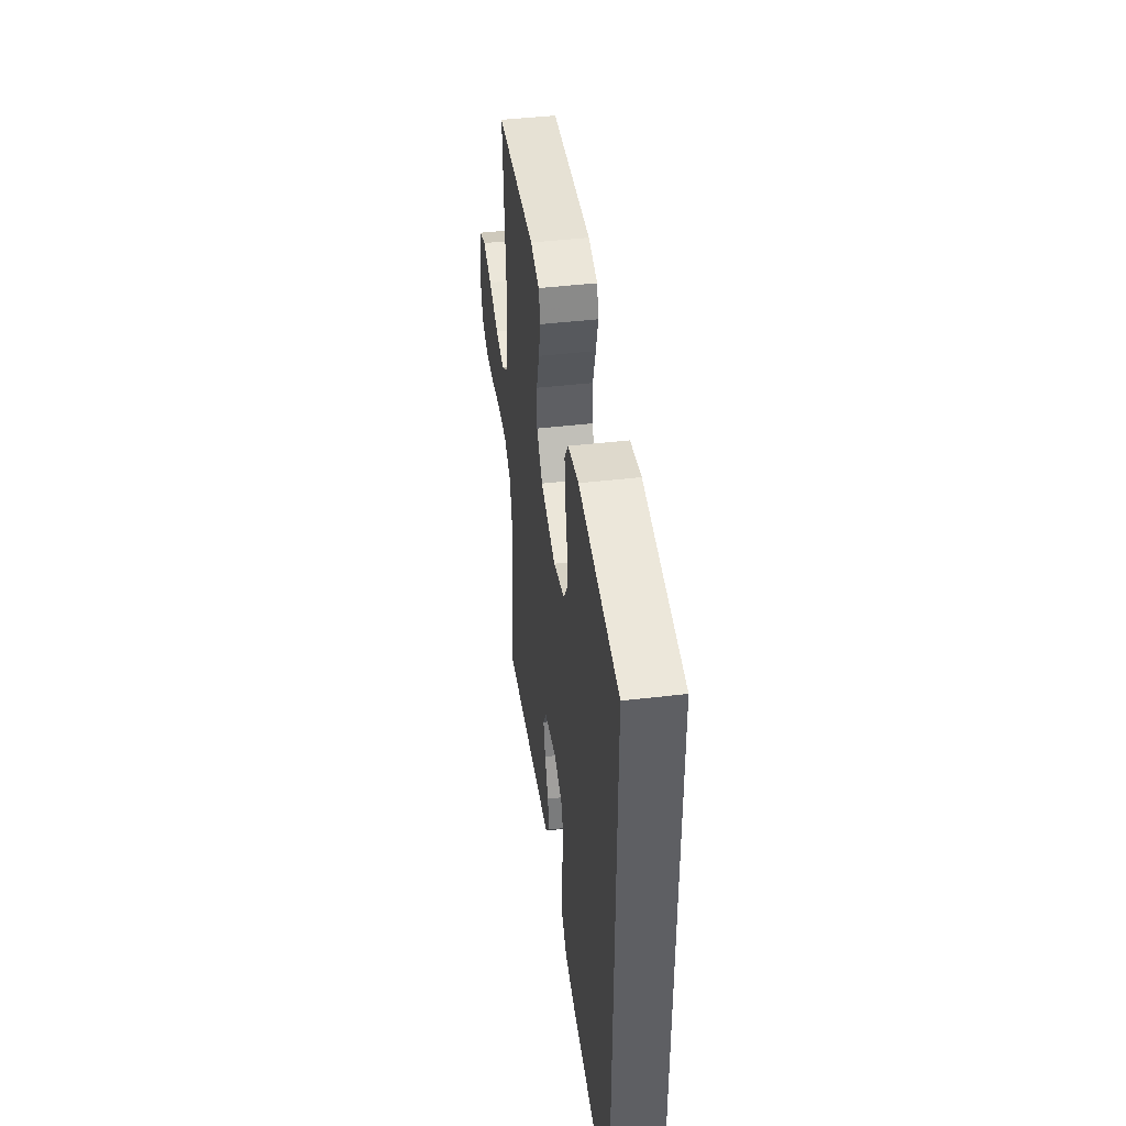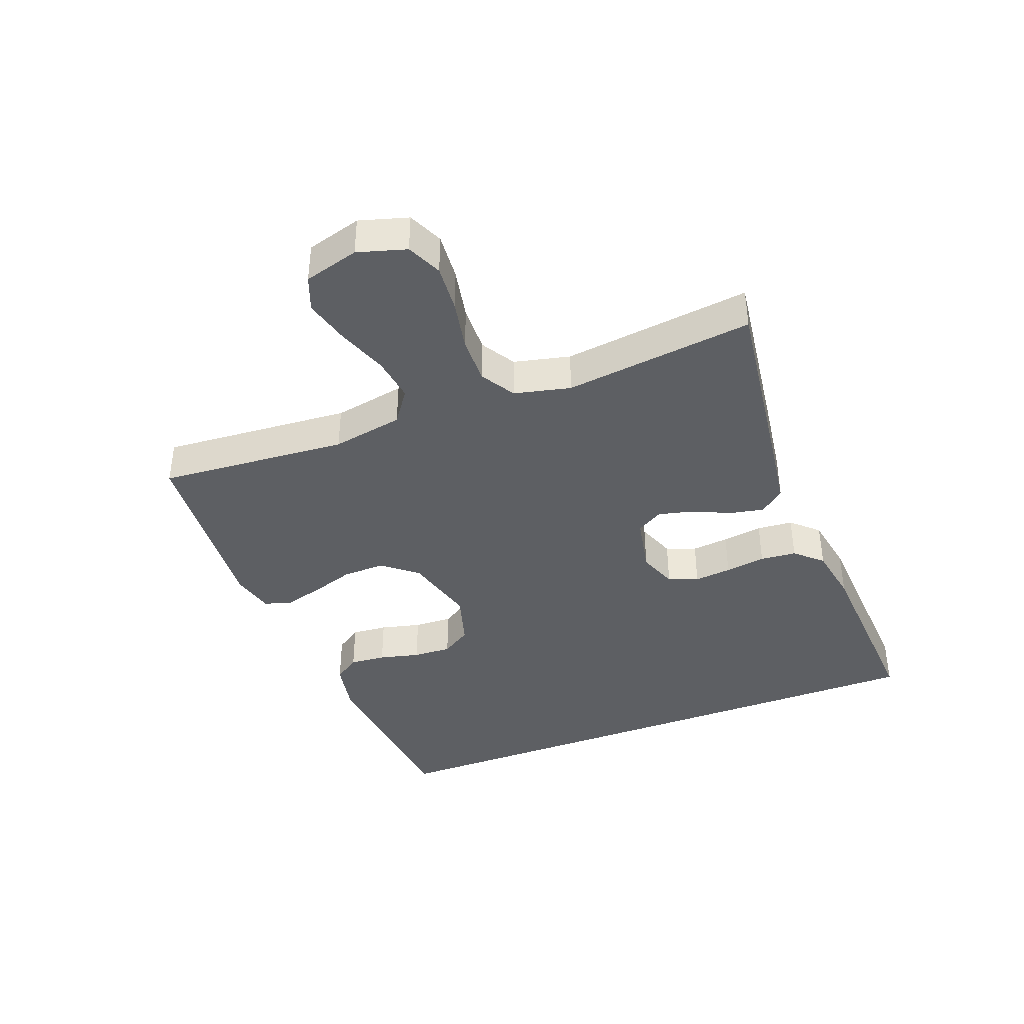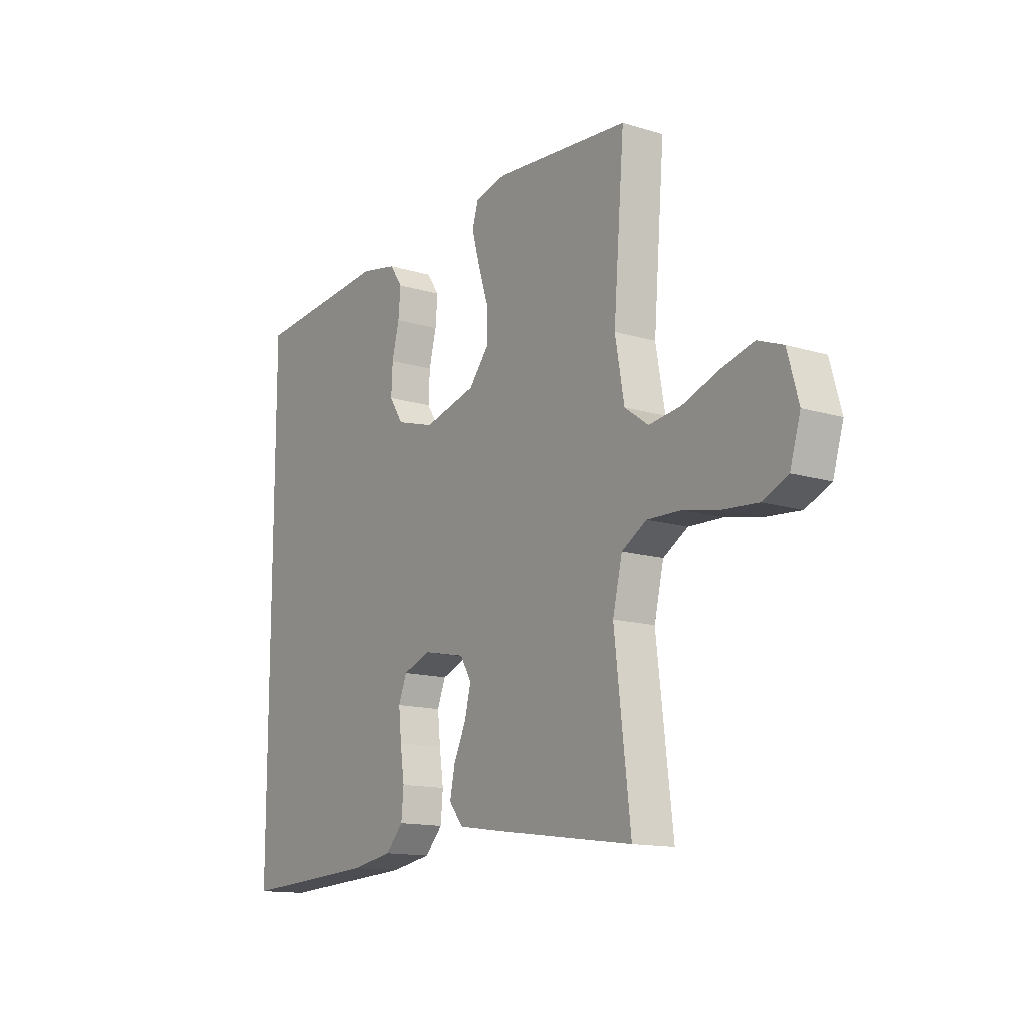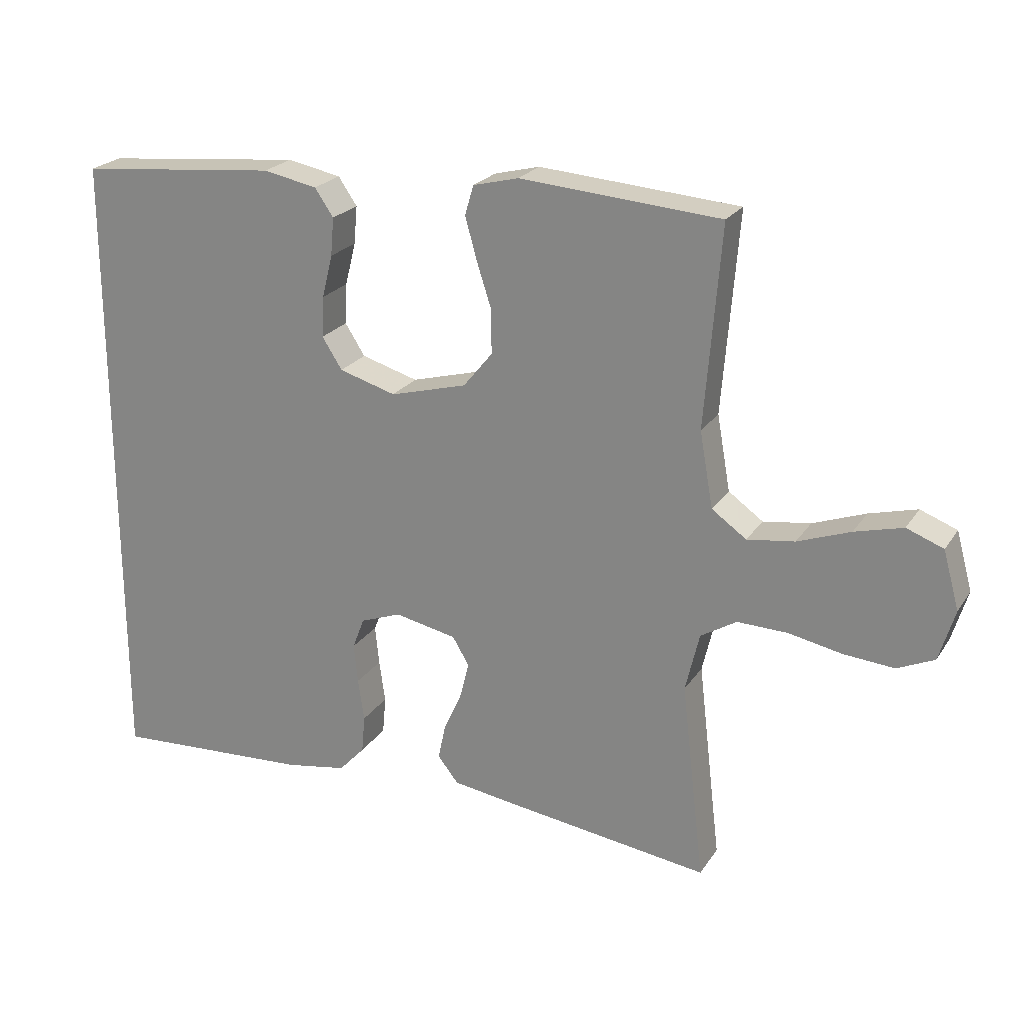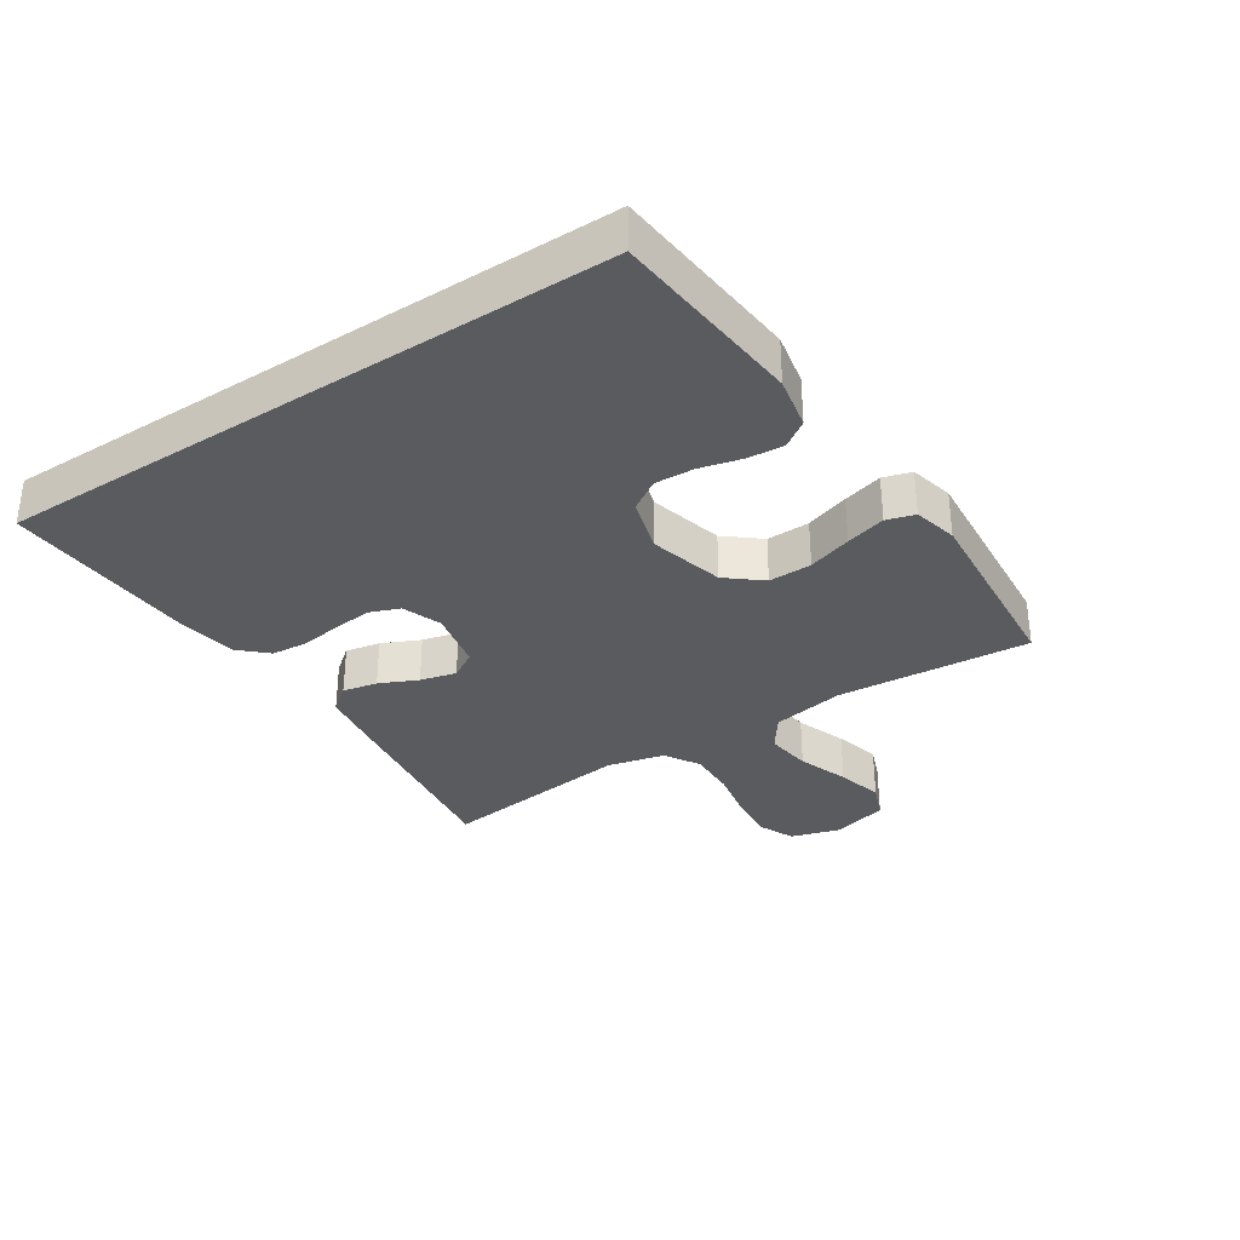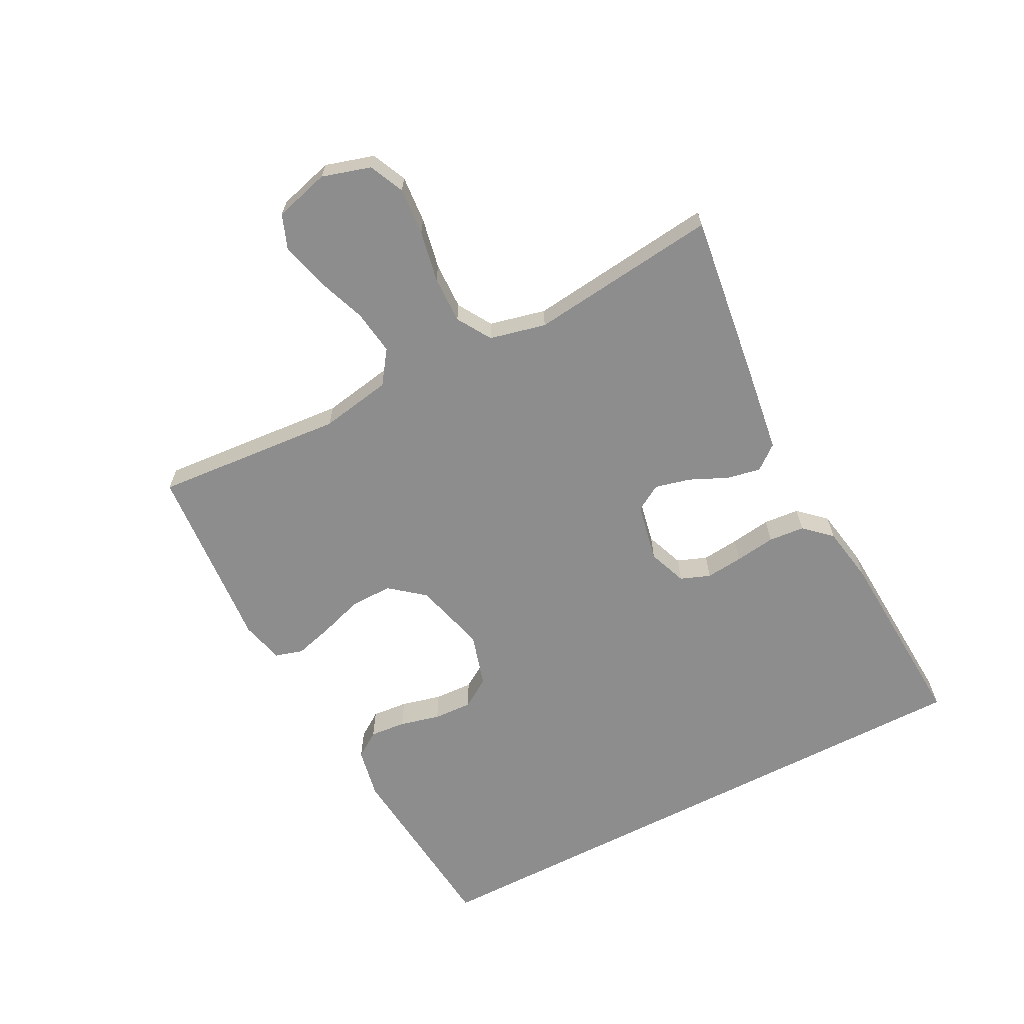
<metadata>
{"format":"obj","ext":"obj","renderer":"f3d","projection":"perspective","resolution":1024,"background":"white","views":[{"elev":43.7,"azim":-97.9,"up":"+Z"},{"elev":-40.0,"azim":111.0,"up":"+Y"},{"elev":-13.8,"azim":55.7,"up":"+Z"},{"elev":22.9,"azim":24.9,"up":"+Z"},{"elev":-33.3,"azim":-56.9,"up":"+Y"},{"elev":-64.6,"azim":117.5,"up":"+Y"}]}
</metadata>
<code>
v 0.5 0.07 -0.5
v 0.2 0.07 -0.459
v 0.097 0.07 -0.444
v 0.066 0.07 -0.405
v 0.077 0.07 -0.351
v 0.104 0.07 -0.292
v 0.118 0.07 -0.236
v 0.093 0.07 -0.194
v 0 0.07 -0.175
v -0.061 0.07 -0.198
v -0.079 0.07 -0.245
v -0.073 0.07 -0.304
v -0.064 0.07 -0.368
v -0.069 0.07 -0.425
v -0.108 0.07 -0.467
v -0.2 0.07 -0.483
v -0.5 0.07 -0.5
v -0.5 0.07 0.462
v -0.2 0.07 0.491
v -0.119 0.07 0.475
v -0.091 0.07 0.434
v -0.096 0.07 0.377
v -0.112 0.07 0.313
v -0.115 0.07 0.252
v -0.085 0.07 0.205
v 0 0.07 0.18
v 0.115 0.07 0.211
v 0.159 0.07 0.265
v 0.158 0.07 0.332
v 0.136 0.07 0.4
v 0.119 0.07 0.462
v 0.132 0.07 0.506
v 0.2 0.07 0.523
v 0.5 0.07 0.5
v 0.476 0.07 0.2
v 0.496 0.07 0.087
v 0.548 0.07 0.05
v 0.619 0.07 0.06
v 0.698 0.07 0.089
v 0.77 0.07 0.108
v 0.825 0.07 0.087
v 0.849 0.07 0
v 0.826 0.07 -0.077
v 0.771 0.07 -0.102
v 0.696 0.07 -0.096
v 0.615 0.07 -0.08
v 0.54 0.07 -0.078
v 0.486 0.07 -0.111
v 0.465 0.07 -0.2
v 0.5 0 -0.5
v 0.2 0 -0.459
v 0.097 0 -0.444
v 0.066 0 -0.405
v 0.077 0 -0.351
v 0.104 0 -0.292
v 0.118 0 -0.236
v 0.093 0 -0.194
v 0 0 -0.175
v -0.061 0 -0.198
v -0.079 0 -0.245
v -0.073 0 -0.304
v -0.064 0 -0.368
v -0.069 0 -0.425
v -0.108 0 -0.467
v -0.2 0 -0.483
v -0.5 0 -0.5
v -0.5 0 0.462
v -0.2 0 0.491
v -0.119 0 0.475
v -0.091 0 0.434
v -0.096 0 0.377
v -0.112 0 0.313
v -0.115 0 0.252
v -0.085 0 0.205
v 0 0 0.18
v 0.115 0 0.211
v 0.159 0 0.265
v 0.158 0 0.332
v 0.136 0 0.4
v 0.119 0 0.462
v 0.132 0 0.506
v 0.2 0 0.523
v 0.5 0 0.5
v 0.476 0 0.2
v 0.496 0 0.087
v 0.548 0 0.05
v 0.619 0 0.06
v 0.698 0 0.089
v 0.77 0 0.108
v 0.825 0 0.087
v 0.849 0 0
v 0.826 0 -0.077
v 0.771 0 -0.102
v 0.696 0 -0.096
v 0.615 0 -0.08
v 0.54 0 -0.078
v 0.486 0 -0.111
v 0.465 0 -0.2
f 43 44 45 46
f 43 46 47
f 42 43 47
f 41 42 47
f 38 39 40 41
f 37 38 41 47
f 36 37 47 48
f 32 33 34 35
f 29 30 31 32
f 29 32 35 36
f 20 21 22 23
f 20 23 24
f 19 20 24
f 18 19 24
f 17 18 24 25
f 12 13 14 15
f 11 12 15 16
f 10 11 16 17
f 3 4 5 6
f 3 6 7
f 49 1 2 3
f 49 3 7
f 48 49 7 8
f 28 29 36 48
f 27 28 48 8
f 26 27 8 9
f 10 17 25 26
f 9 10 26
f 95 94 93 92
f 96 95 92
f 96 92 91
f 96 91 90
f 90 89 88 87
f 96 90 87 86
f 97 96 86 85
f 84 83 82 81
f 81 80 79 78
f 85 84 81 78
f 72 71 70 69
f 73 72 69
f 73 69 68
f 73 68 67
f 74 73 67 66
f 64 63 62 61
f 65 64 61 60
f 66 65 60 59
f 55 54 53 52
f 56 55 52
f 52 51 50 98
f 56 52 98
f 57 56 98 97
f 97 85 78 77
f 57 97 77 76
f 58 57 76 75
f 75 74 66 59
f 75 59 58
f 1 50 51 2
f 2 51 52 3
f 3 52 53 4
f 4 53 54 5
f 5 54 55 6
f 6 55 56 7
f 7 56 57 8
f 8 57 58 9
f 9 58 59 10
f 10 59 60 11
f 11 60 61 12
f 12 61 62 13
f 13 62 63 14
f 14 63 64 15
f 15 64 65 16
f 16 65 66 17
f 17 66 67 18
f 18 67 68 19
f 19 68 69 20
f 20 69 70 21
f 21 70 71 22
f 22 71 72 23
f 23 72 73 24
f 24 73 74 25
f 25 74 75 26
f 26 75 76 27
f 27 76 77 28
f 28 77 78 29
f 29 78 79 30
f 30 79 80 31
f 31 80 81 32
f 32 81 82 33
f 33 82 83 34
f 34 83 84 35
f 35 84 85 36
f 36 85 86 37
f 37 86 87 38
f 38 87 88 39
f 39 88 89 40
f 40 89 90 41
f 41 90 91 42
f 42 91 92 43
f 43 92 93 44
f 44 93 94 45
f 45 94 95 46
f 46 95 96 47
f 47 96 97 48
f 48 97 98 49
f 49 98 50 1

</code>
